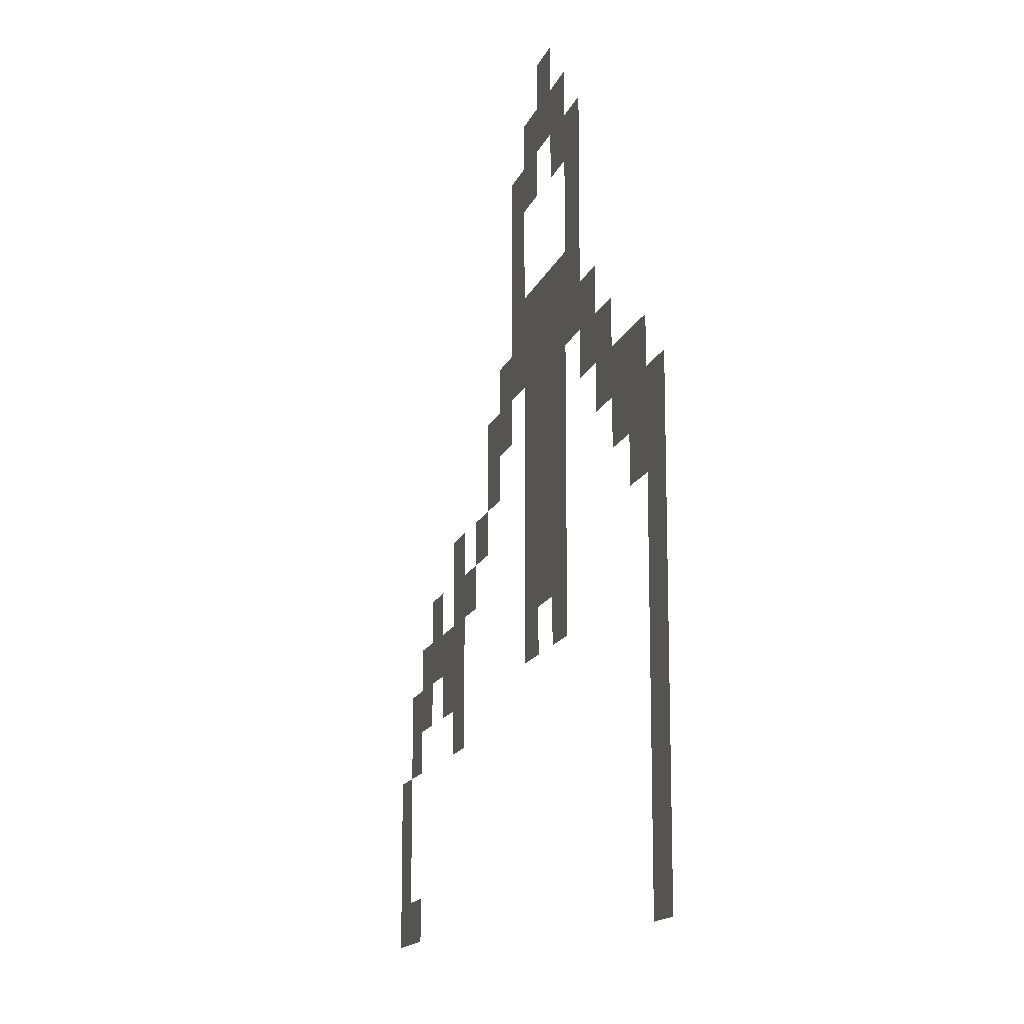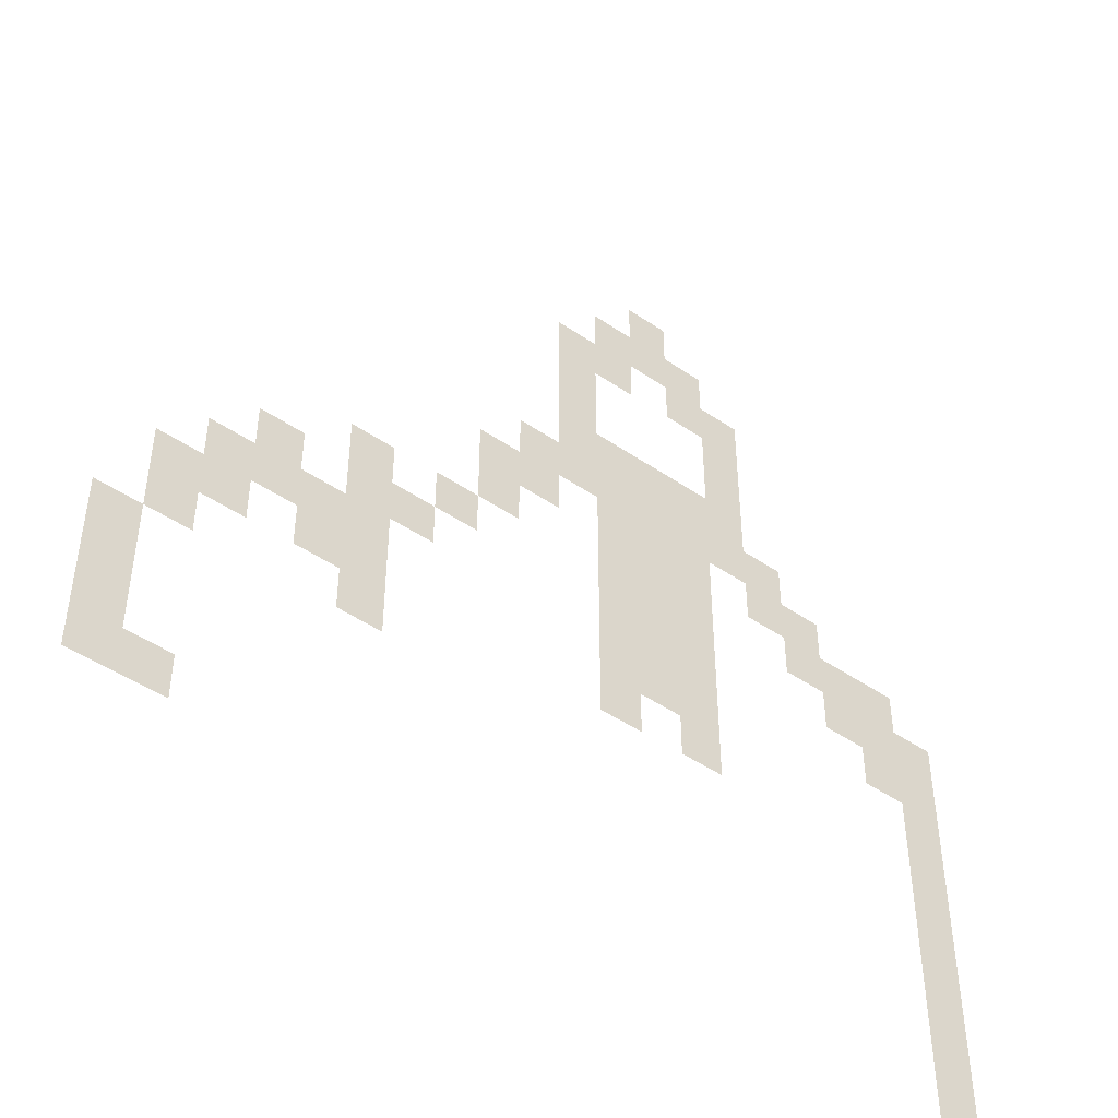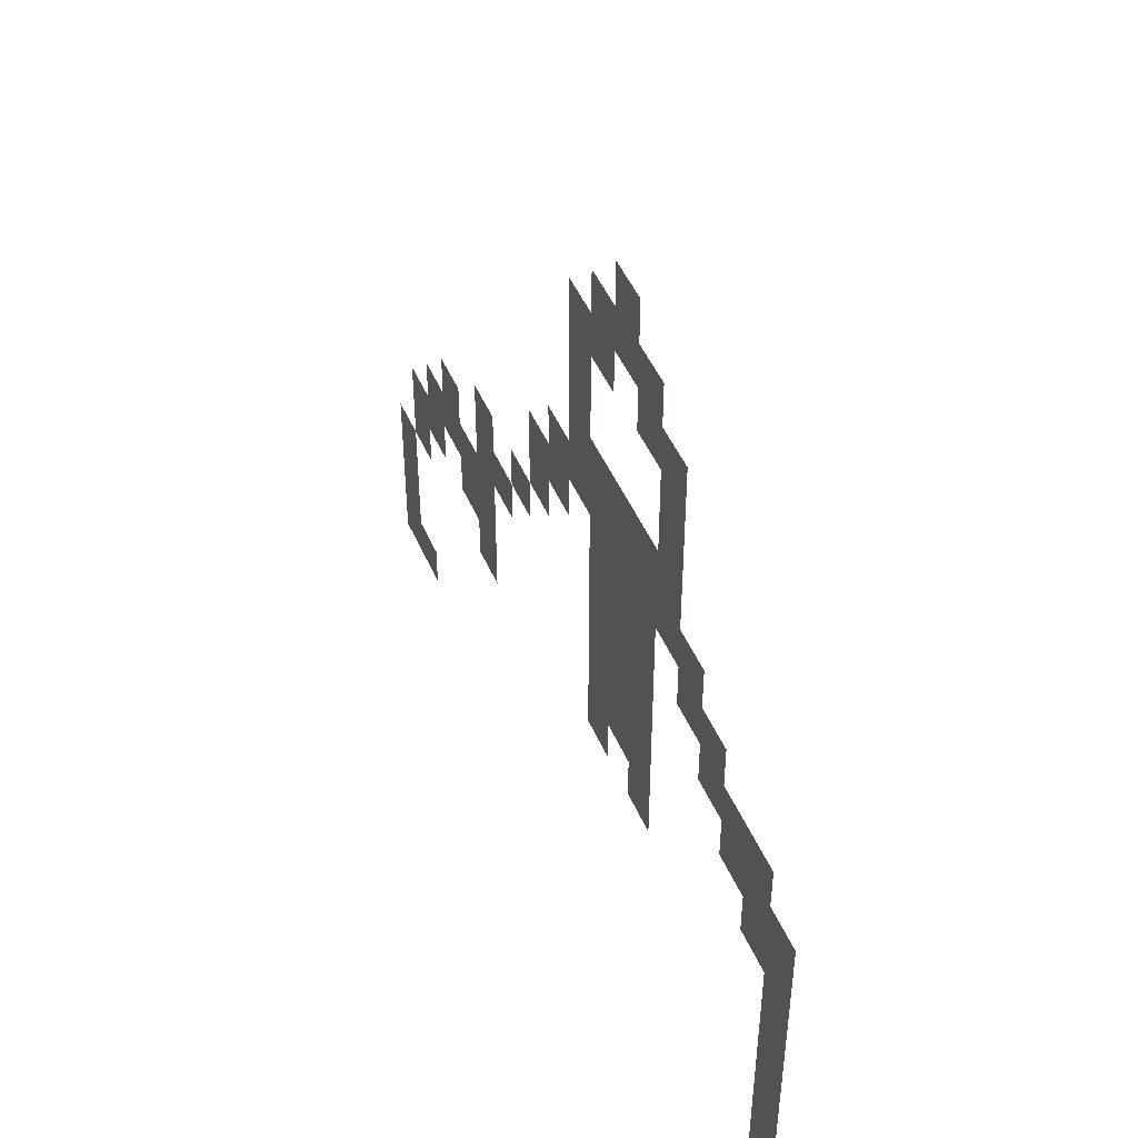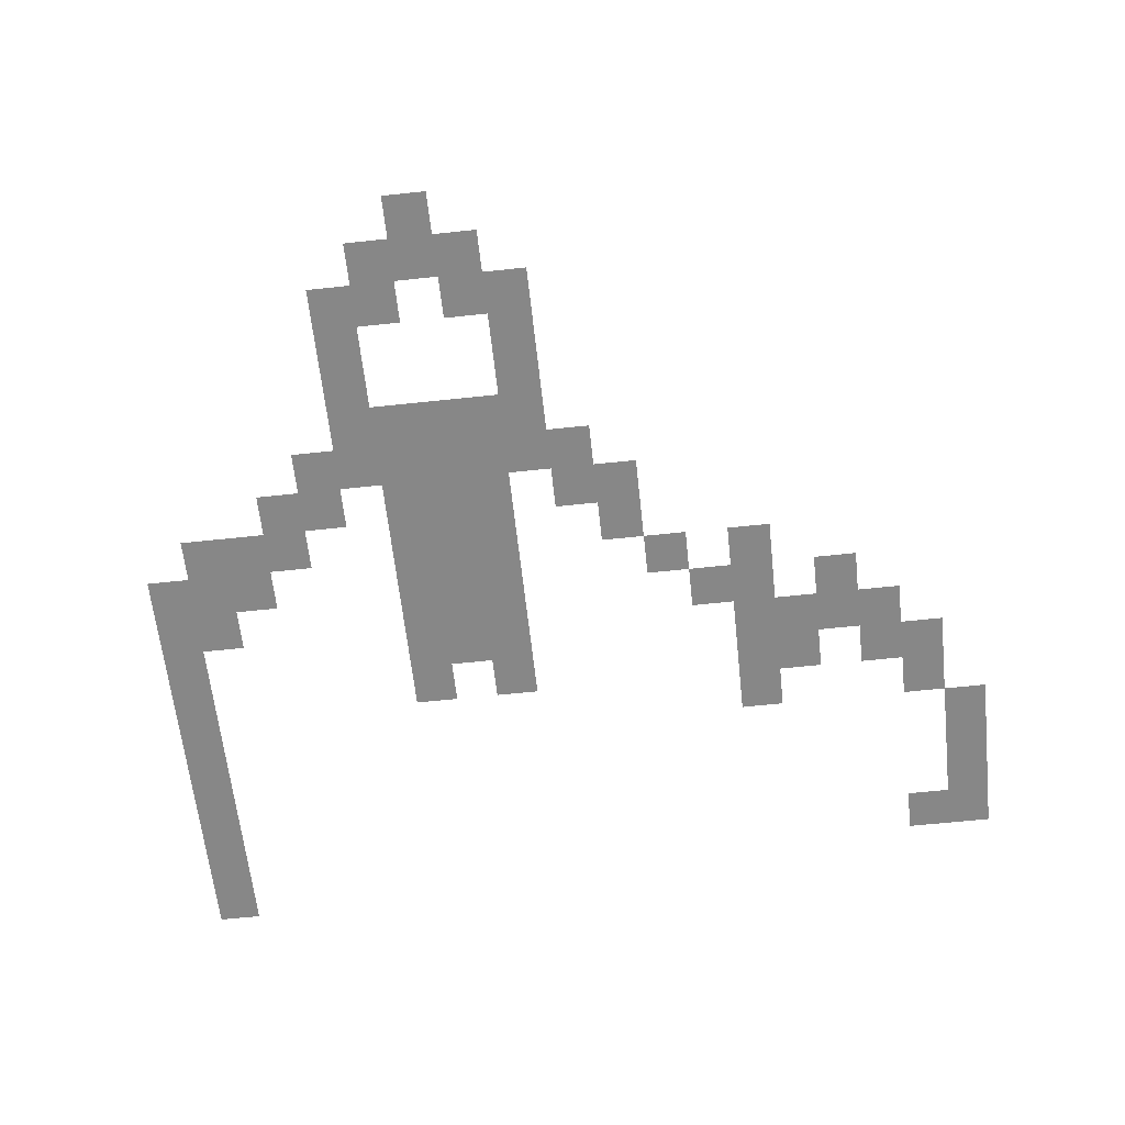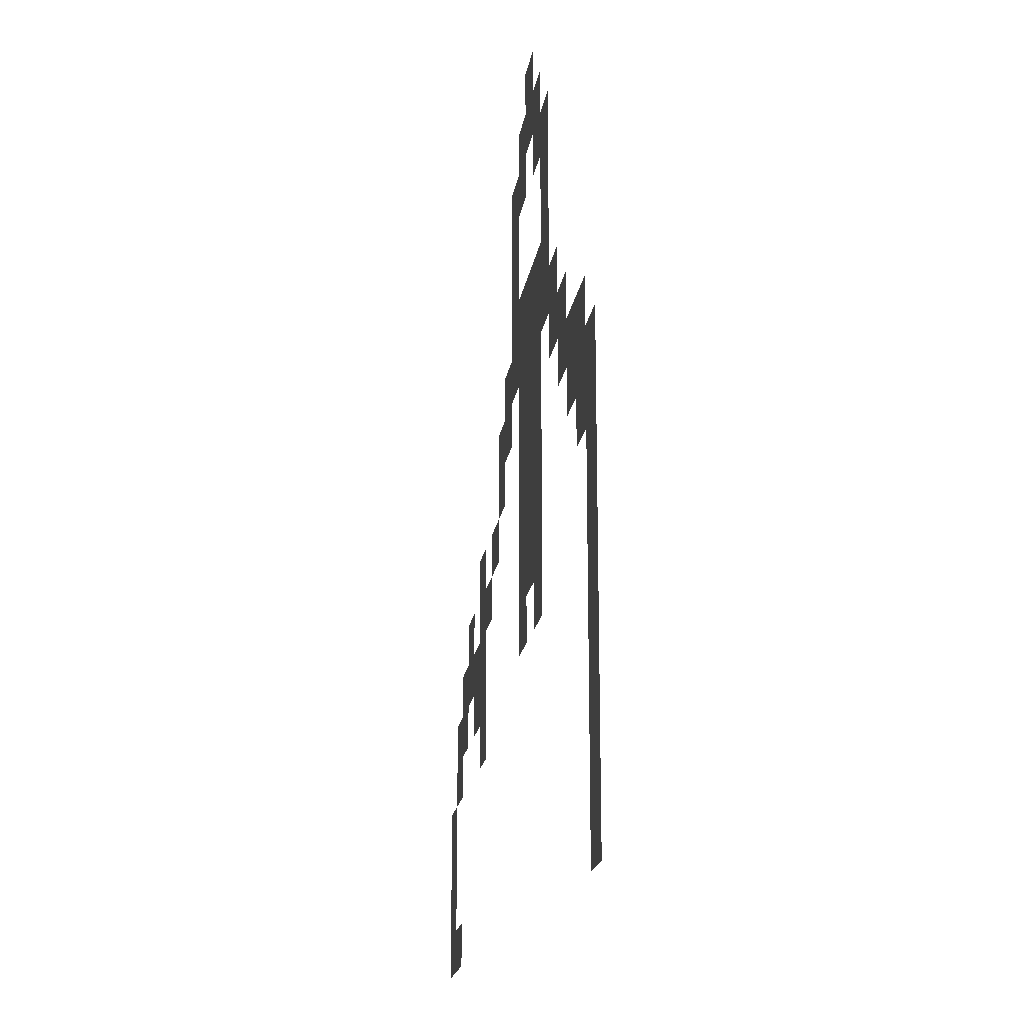
<metadata>
{"format":"obj","ext":"obj","renderer":"f3d","projection":"perspective","resolution":1024,"background":"white","views":[{"elev":-14.5,"azim":74.3,"up":"+Y"},{"elev":-46.7,"azim":-37.9,"up":"+Y"},{"elev":47.6,"azim":67.4,"up":"+Y"},{"elev":-62.5,"azim":-173.8,"up":"+Z"},{"elev":-19.1,"azim":81.5,"up":"+Y"}]}
</metadata>
<code>
v -142 -42 0
v -143 -42 0
v -143 -41 0
v -142 -41 0
v -143 -43 0
v -144 -43 0
v -144 -42 0
v -143 -42 0
v -142 -43 0
v -143 -43 0
v -143 -42 0
v -142 -42 0
v -141 -43 0
v -142 -43 0
v -142 -42 0
v -141 -42 0
v -144 -44 0
v -145 -44 0
v -145 -43 0
v -144 -43 0
v -143 -44 0
v -144 -44 0
v -144 -43 0
v -143 -43 0
v -141 -44 0
v -142 -44 0
v -142 -43 0
v -141 -43 0
v -140 -44 0
v -141 -44 0
v -141 -43 0
v -140 -43 0
v -144 -45 0
v -145 -45 0
v -145 -44 0
v -144 -44 0
v -140 -45 0
v -141 -45 0
v -141 -44 0
v -140 -44 0
v -144 -46 0
v -145 -46 0
v -145 -45 0
v -144 -45 0
v -140 -46 0
v -141 -46 0
v -141 -45 0
v -140 -45 0
v -144 -47 0
v -145 -47 0
v -145 -46 0
v -144 -46 0
v -143 -47 0
v -144 -47 0
v -144 -46 0
v -143 -46 0
v -142 -47 0
v -143 -47 0
v -143 -46 0
v -142 -46 0
v -141 -47 0
v -142 -47 0
v -142 -46 0
v -141 -46 0
v -140 -47 0
v -141 -47 0
v -141 -46 0
v -140 -46 0
v -145 -48 0
v -146 -48 0
v -146 -47 0
v -145 -47 0
v -144 -48 0
v -145 -48 0
v -145 -47 0
v -144 -47 0
v -143 -48 0
v -144 -48 0
v -144 -47 0
v -143 -47 0
v -142 -48 0
v -143 -48 0
v -143 -47 0
v -142 -47 0
v -141 -48 0
v -142 -48 0
v -142 -47 0
v -141 -47 0
v -140 -48 0
v -141 -48 0
v -141 -47 0
v -140 -47 0
v -139 -48 0
v -140 -48 0
v -140 -47 0
v -139 -47 0
v -146 -49 0
v -147 -49 0
v -147 -48 0
v -146 -48 0
v -145 -49 0
v -146 -49 0
v -146 -48 0
v -145 -48 0
v -143 -49 0
v -144 -49 0
v -144 -48 0
v -143 -48 0
v -142 -49 0
v -143 -49 0
v -143 -48 0
v -142 -48 0
v -141 -49 0
v -142 -49 0
v -142 -48 0
v -141 -48 0
v -139 -49 0
v -140 -49 0
v -140 -48 0
v -139 -48 0
v -138 -49 0
v -139 -49 0
v -139 -48 0
v -138 -48 0
v -146 -50 0
v -147 -50 0
v -147 -49 0
v -146 -49 0
v -143 -50 0
v -144 -50 0
v -144 -49 0
v -143 -49 0
v -142 -50 0
v -143 -50 0
v -143 -49 0
v -142 -49 0
v -141 -50 0
v -142 -50 0
v -142 -49 0
v -141 -49 0
v -138 -50 0
v -139 -50 0
v -139 -49 0
v -138 -49 0
v -137 -50 0
v -138 -50 0
v -138 -49 0
v -137 -49 0
v -136 -50 0
v -137 -50 0
v -137 -49 0
v -136 -49 0
v -149 -51 0
v -150 -51 0
v -150 -50 0
v -149 -50 0
v -147 -51 0
v -148 -51 0
v -148 -50 0
v -147 -50 0
v -143 -51 0
v -144 -51 0
v -144 -50 0
v -143 -50 0
v -142 -51 0
v -143 -51 0
v -143 -50 0
v -142 -50 0
v -141 -51 0
v -142 -51 0
v -142 -50 0
v -141 -50 0
v -137 -51 0
v -138 -51 0
v -138 -50 0
v -137 -50 0
v -136 -51 0
v -137 -51 0
v -137 -50 0
v -136 -50 0
v -135 -51 0
v -136 -51 0
v -136 -50 0
v -135 -50 0
v -151 -52 0
v -152 -52 0
v -152 -51 0
v -151 -51 0
v -149 -52 0
v -150 -52 0
v -150 -51 0
v -149 -51 0
v -148 -52 0
v -149 -52 0
v -149 -51 0
v -148 -51 0
v -143 -52 0
v -144 -52 0
v -144 -51 0
v -143 -51 0
v -142 -52 0
v -143 -52 0
v -143 -51 0
v -142 -51 0
v -141 -52 0
v -142 -52 0
v -142 -51 0
v -141 -51 0
v -136 -52 0
v -137 -52 0
v -137 -51 0
v -136 -51 0
v -135 -52 0
v -136 -52 0
v -136 -51 0
v -135 -51 0
v -152 -53 0
v -153 -53 0
v -153 -52 0
v -152 -52 0
v -151 -53 0
v -152 -53 0
v -152 -52 0
v -151 -52 0
v -150 -53 0
v -151 -53 0
v -151 -52 0
v -150 -52 0
v -149 -53 0
v -150 -53 0
v -150 -52 0
v -149 -52 0
v -143 -53 0
v -144 -53 0
v -144 -52 0
v -143 -52 0
v -142 -53 0
v -143 -53 0
v -143 -52 0
v -142 -52 0
v -141 -53 0
v -142 -53 0
v -142 -52 0
v -141 -52 0
v -135 -53 0
v -136 -53 0
v -136 -52 0
v -135 -52 0
v -153 -54 0
v -154 -54 0
v -154 -53 0
v -153 -53 0
v -152 -54 0
v -153 -54 0
v -153 -53 0
v -152 -53 0
v -150 -54 0
v -151 -54 0
v -151 -53 0
v -150 -53 0
v -149 -54 0
v -150 -54 0
v -150 -53 0
v -149 -53 0
v -143 -54 0
v -144 -54 0
v -144 -53 0
v -143 -53 0
v -141 -54 0
v -142 -54 0
v -142 -53 0
v -141 -53 0
v -135 -54 0
v -136 -54 0
v -136 -53 0
v -135 -53 0
v -153 -55 0
v -154 -55 0
v -154 -54 0
v -153 -54 0
v -149 -55 0
v -150 -55 0
v -150 -54 0
v -149 -54 0
v -135 -55 0
v -136 -55 0
v -136 -54 0
v -135 -54 0
v -154 -56 0
v -155 -56 0
v -155 -55 0
v -154 -55 0
v -135 -56 0
v -136 -56 0
v -136 -55 0
v -135 -55 0
v -154 -57 0
v -155 -57 0
v -155 -56 0
v -154 -56 0
v -135 -57 0
v -136 -57 0
v -136 -56 0
v -135 -56 0
v -154 -58 0
v -155 -58 0
v -155 -57 0
v -154 -57 0
v -135 -58 0
v -136 -58 0
v -136 -57 0
v -135 -57 0
v -154 -59 0
v -155 -59 0
v -155 -58 0
v -154 -58 0
v -153 -59 0
v -154 -59 0
v -154 -58 0
v -153 -58 0
v -135 -59 0
v -136 -59 0
v -136 -58 0
v -135 -58 0
v -135 -60 0
v -136 -60 0
v -136 -59 0
v -135 -59 0
g AstralaProper_mesh_0054
f 1 2 3 4
f 5 6 7 8
f 9 10 11 12
f 13 14 15 16
f 17 18 19 20
f 21 22 23 24
f 25 26 27 28
f 29 30 31 32
f 33 34 35 36
f 37 38 39 40
f 41 42 43 44
f 45 46 47 48
f 49 50 51 52
f 53 54 55 56
f 57 58 59 60
f 61 62 63 64
f 65 66 67 68
f 69 70 71 72
f 73 74 75 76
f 77 78 79 80
f 81 82 83 84
f 85 86 87 88
f 89 90 91 92
f 93 94 95 96
f 97 98 99 100
f 101 102 103 104
f 105 106 107 108
f 109 110 111 112
f 113 114 115 116
f 117 118 119 120
f 121 122 123 124
f 125 126 127 128
f 129 130 131 132
f 133 134 135 136
f 137 138 139 140
f 141 142 143 144
f 145 146 147 148
f 149 150 151 152
f 153 154 155 156
f 157 158 159 160
f 161 162 163 164
f 165 166 167 168
f 169 170 171 172
f 173 174 175 176
f 177 178 179 180
f 181 182 183 184
f 185 186 187 188
f 189 190 191 192
f 193 194 195 196
f 197 198 199 200
f 201 202 203 204
f 205 206 207 208
f 209 210 211 212
f 213 214 215 216
f 217 218 219 220
f 221 222 223 224
f 225 226 227 228
f 229 230 231 232
f 233 234 235 236
f 237 238 239 240
f 241 242 243 244
f 245 246 247 248
f 249 250 251 252
f 253 254 255 256
f 257 258 259 260
f 261 262 263 264
f 265 266 267 268
f 269 270 271 272
f 273 274 275 276
f 277 278 279 280
f 281 282 283 284
f 285 286 287 288
f 289 290 291 292
f 293 294 295 296
f 297 298 299 300
f 301 302 303 304
f 305 306 307 308
f 309 310 311 312
f 313 314 315 316
f 317 318 319 320
f 321 322 323 324
f 325 326 327 328

</code>
